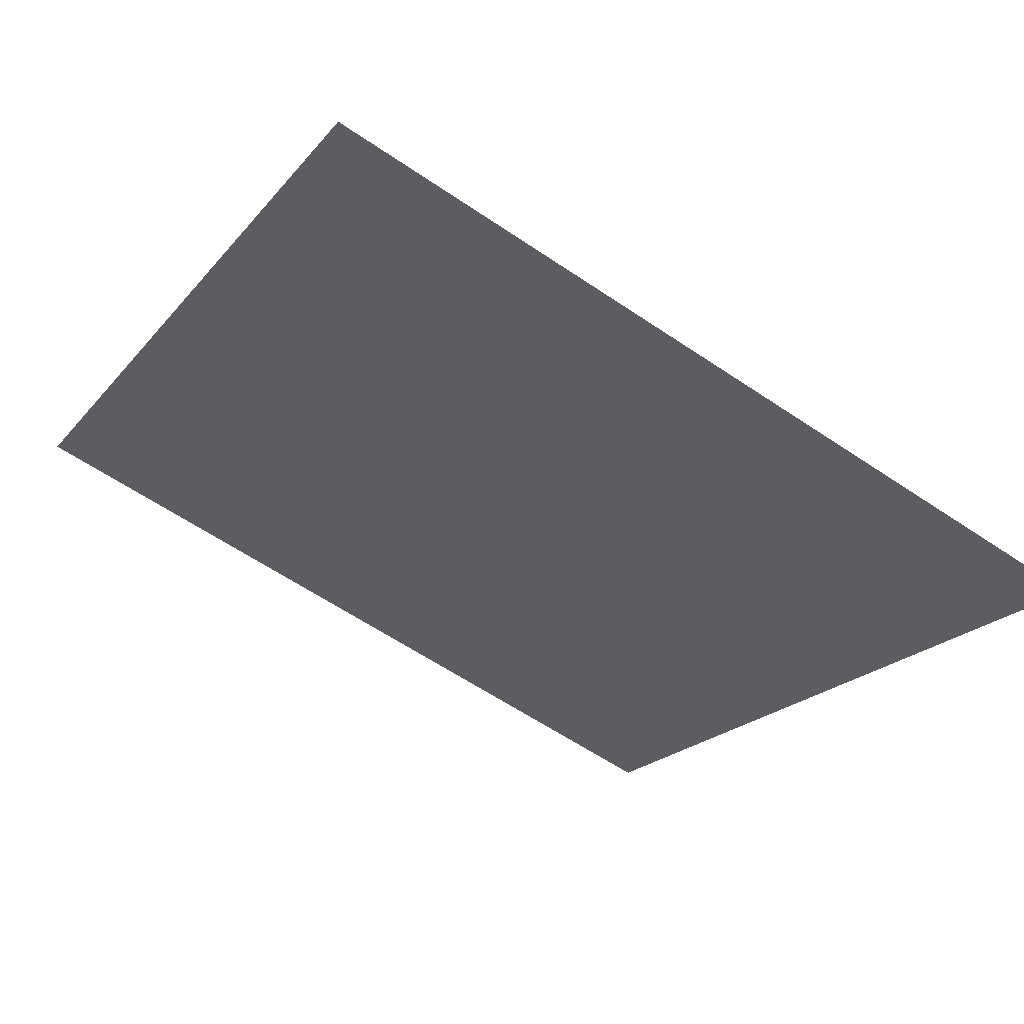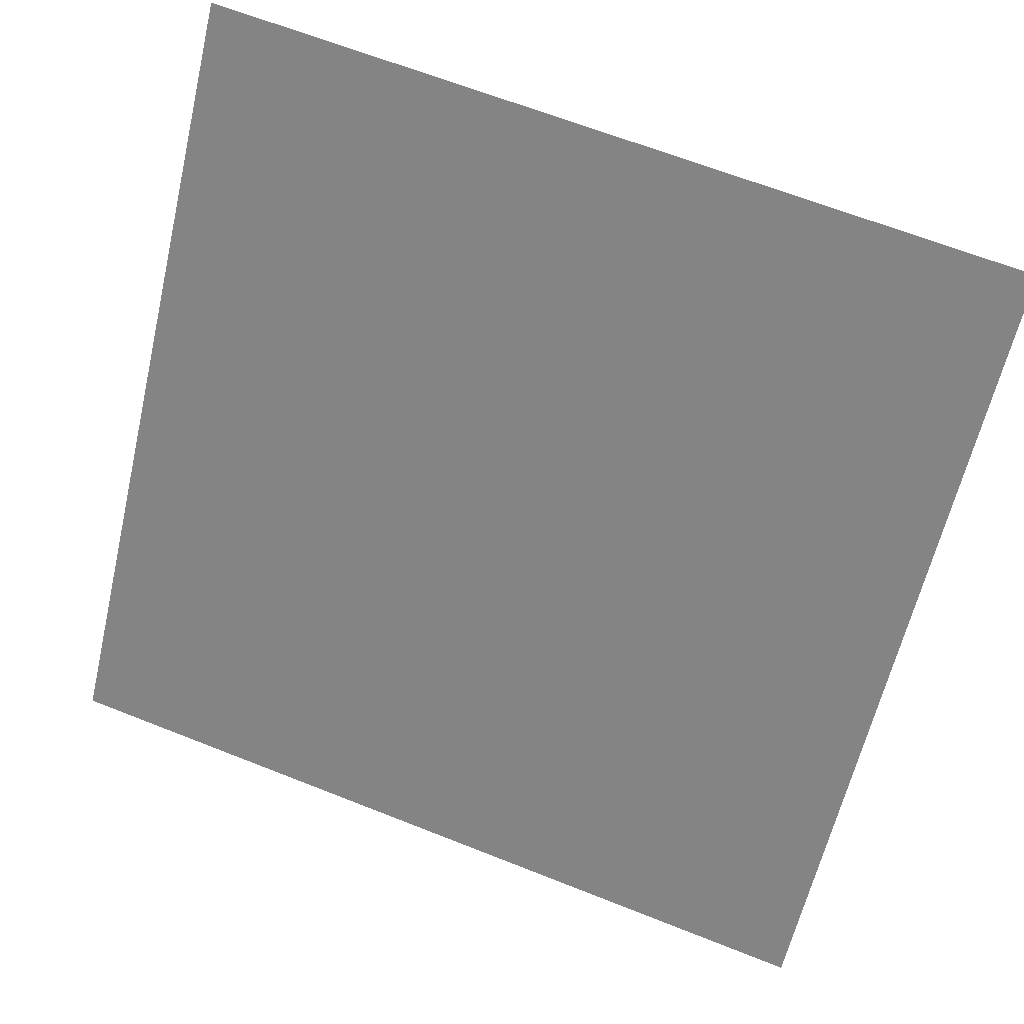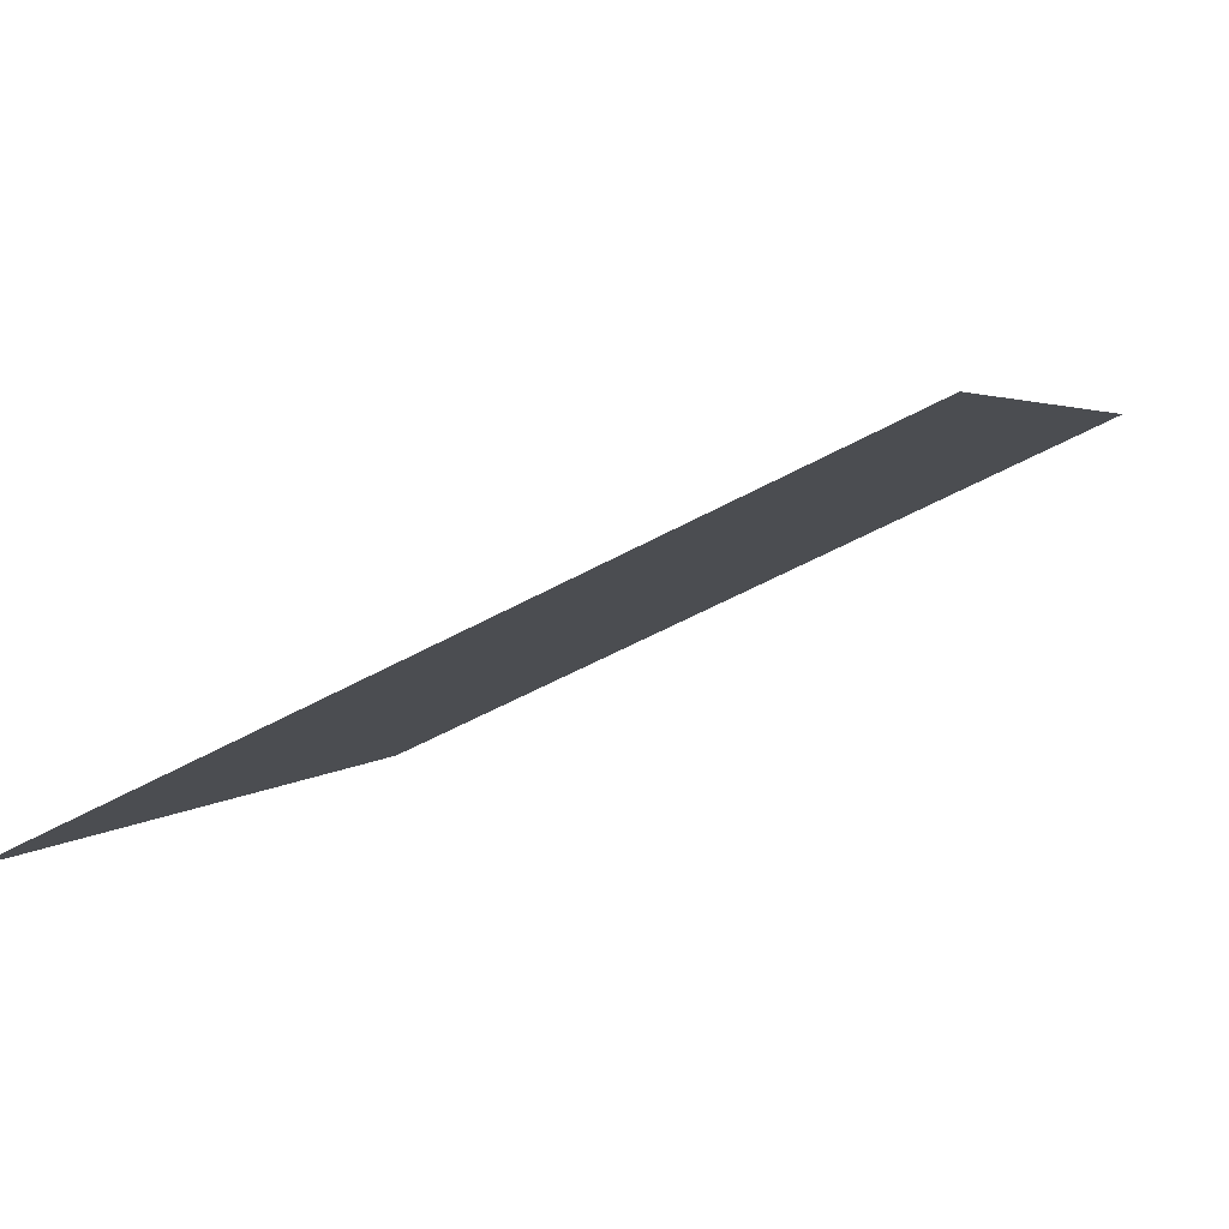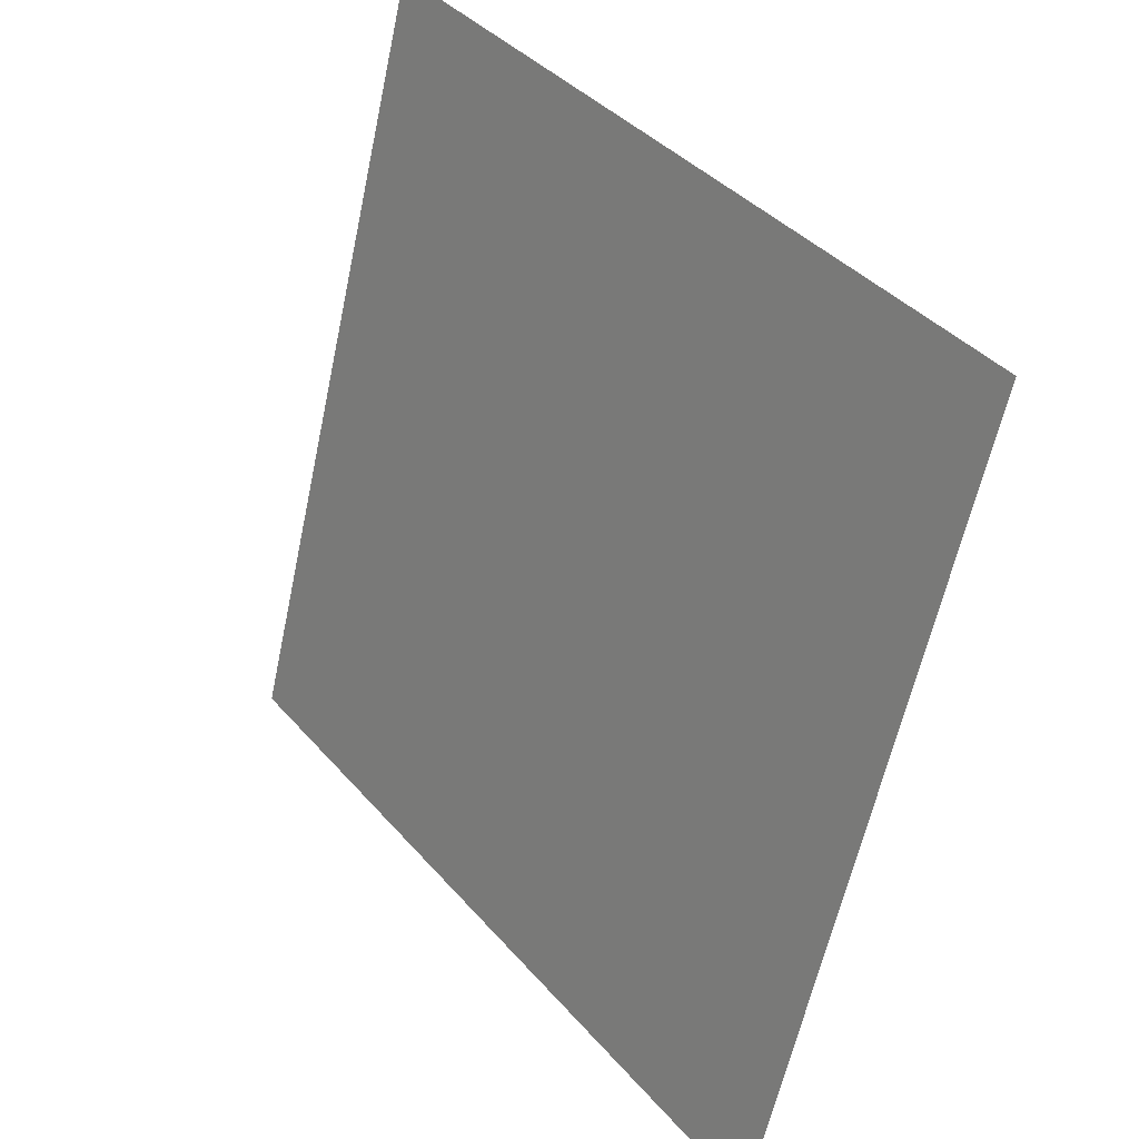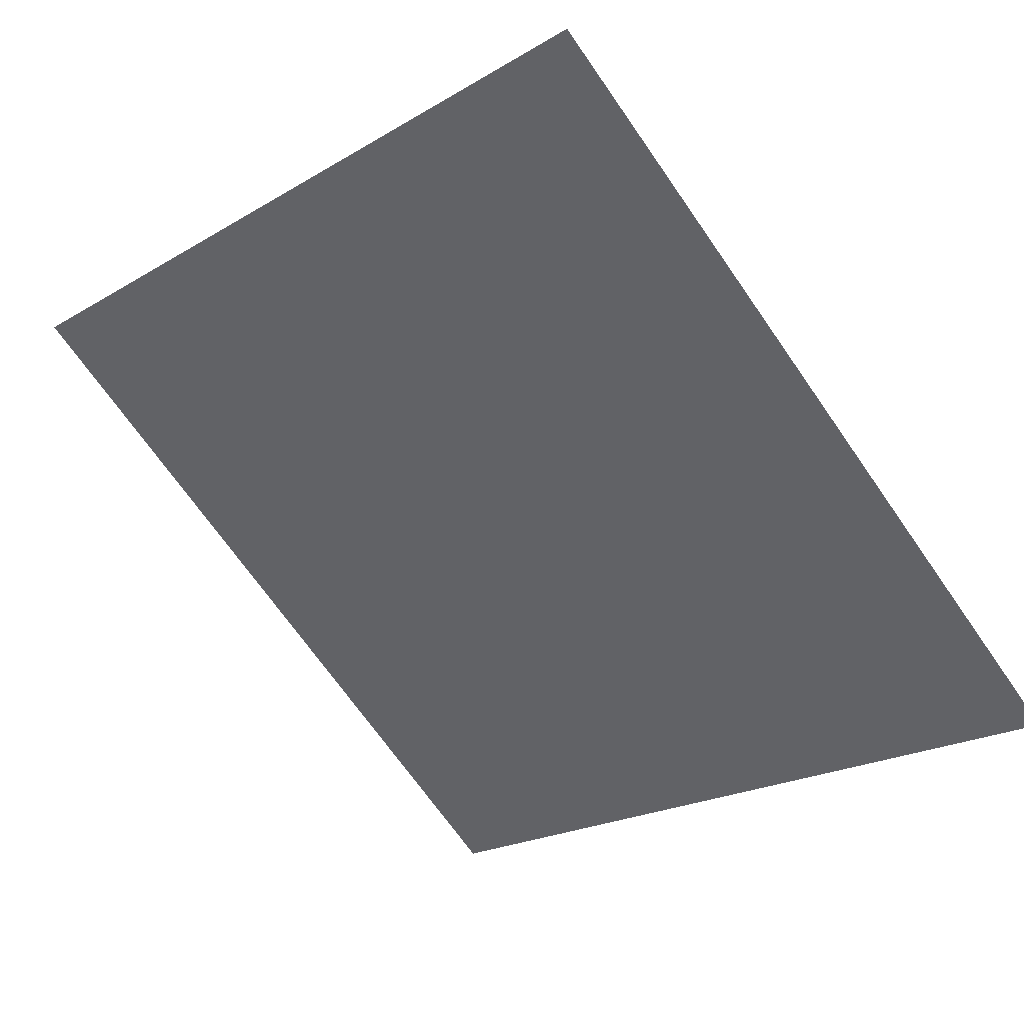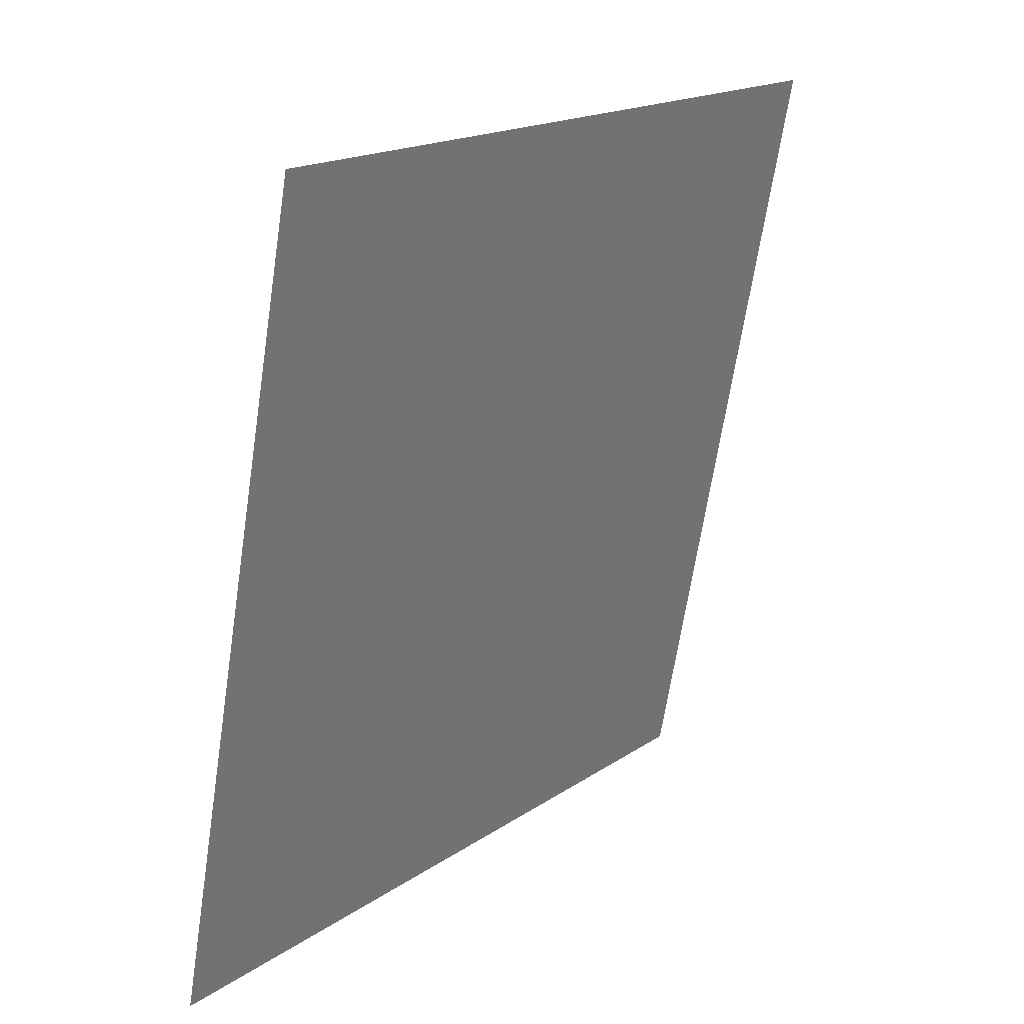
<metadata>
{"format":"obj","ext":"obj","renderer":"f3d","projection":"perspective","resolution":1024,"background":"white","views":[{"elev":-63.0,"azim":145.9,"up":"+Y"},{"elev":63.4,"azim":20.4,"up":"+Z"},{"elev":-54.2,"azim":29.3,"up":"+Z"},{"elev":-59.9,"azim":-103.4,"up":"+Z"},{"elev":-23.0,"azim":46.9,"up":"+Y"},{"elev":-66.9,"azim":80.0,"up":"+Z"}]}
</metadata>
<code>
v 0.2271 0.9103 0.6785
v 0.2205 0.9104 0.6786
v 0.2207 0.9144 0.6838
v 0.2272 0.9142 0.6838
f 4 3 2 1

</code>
